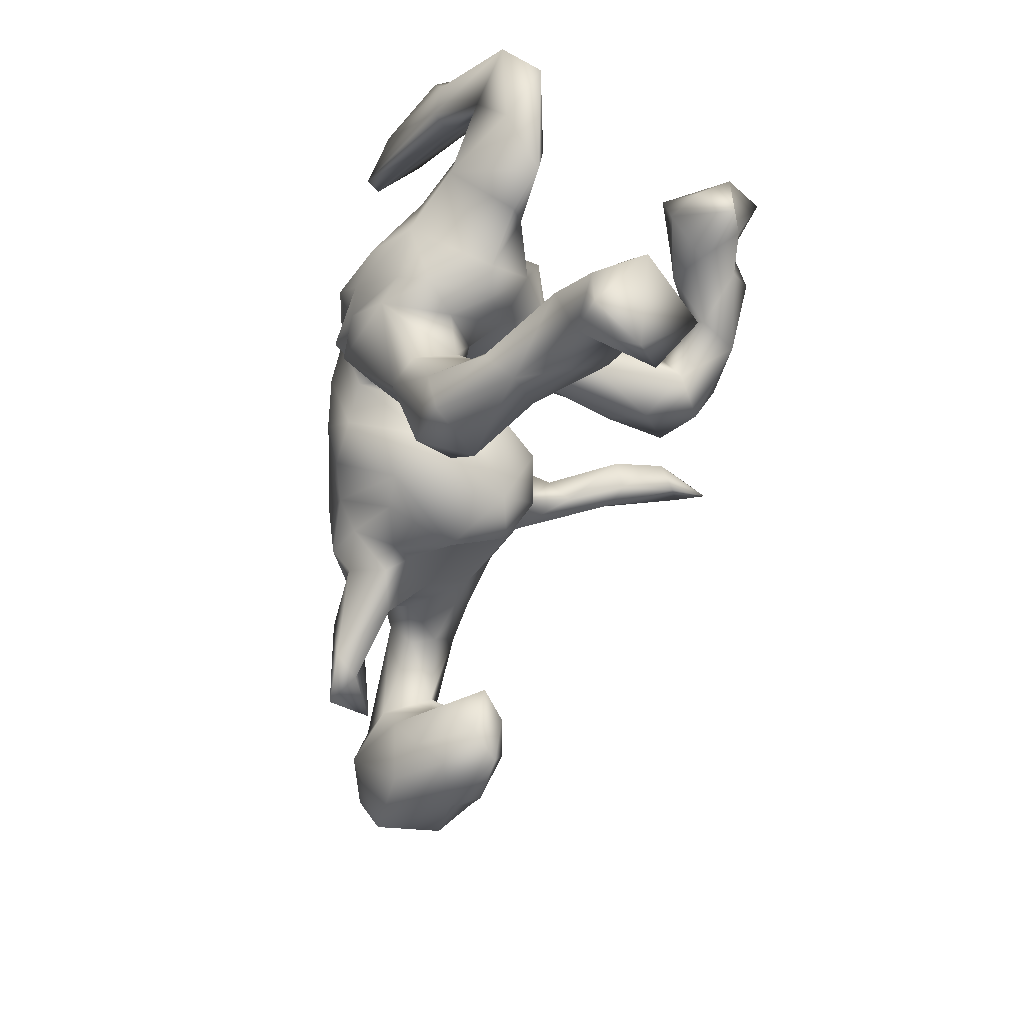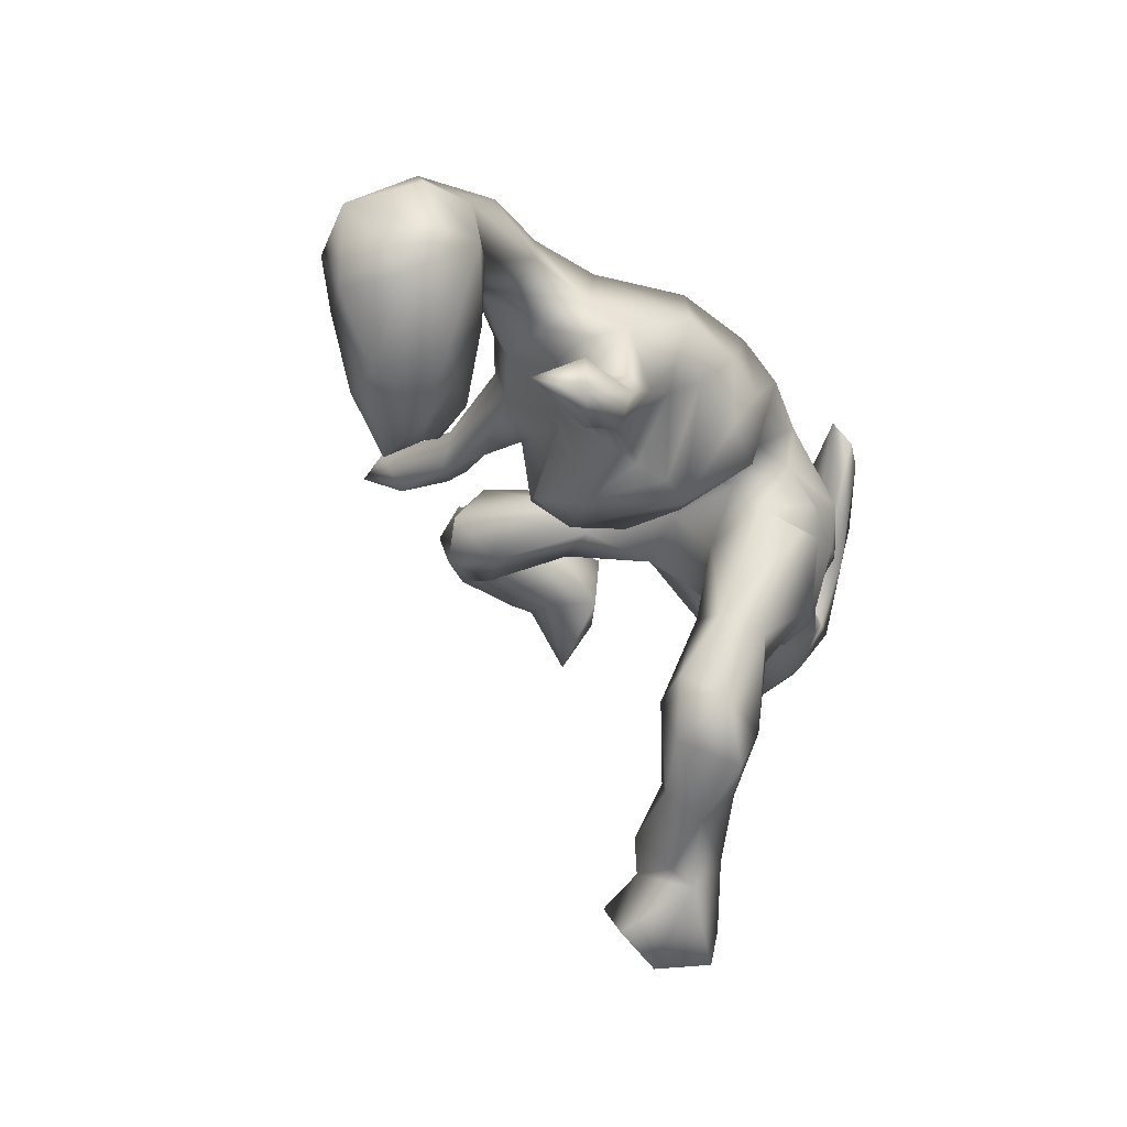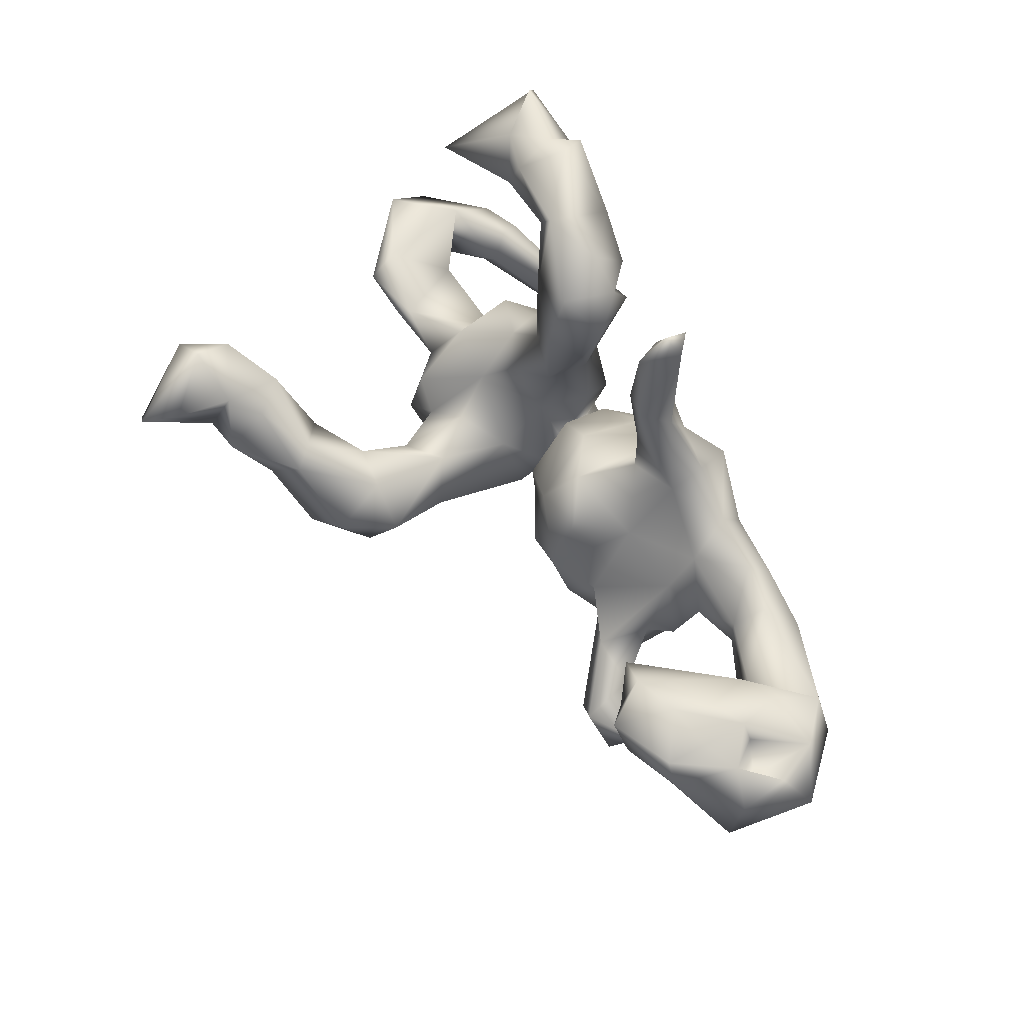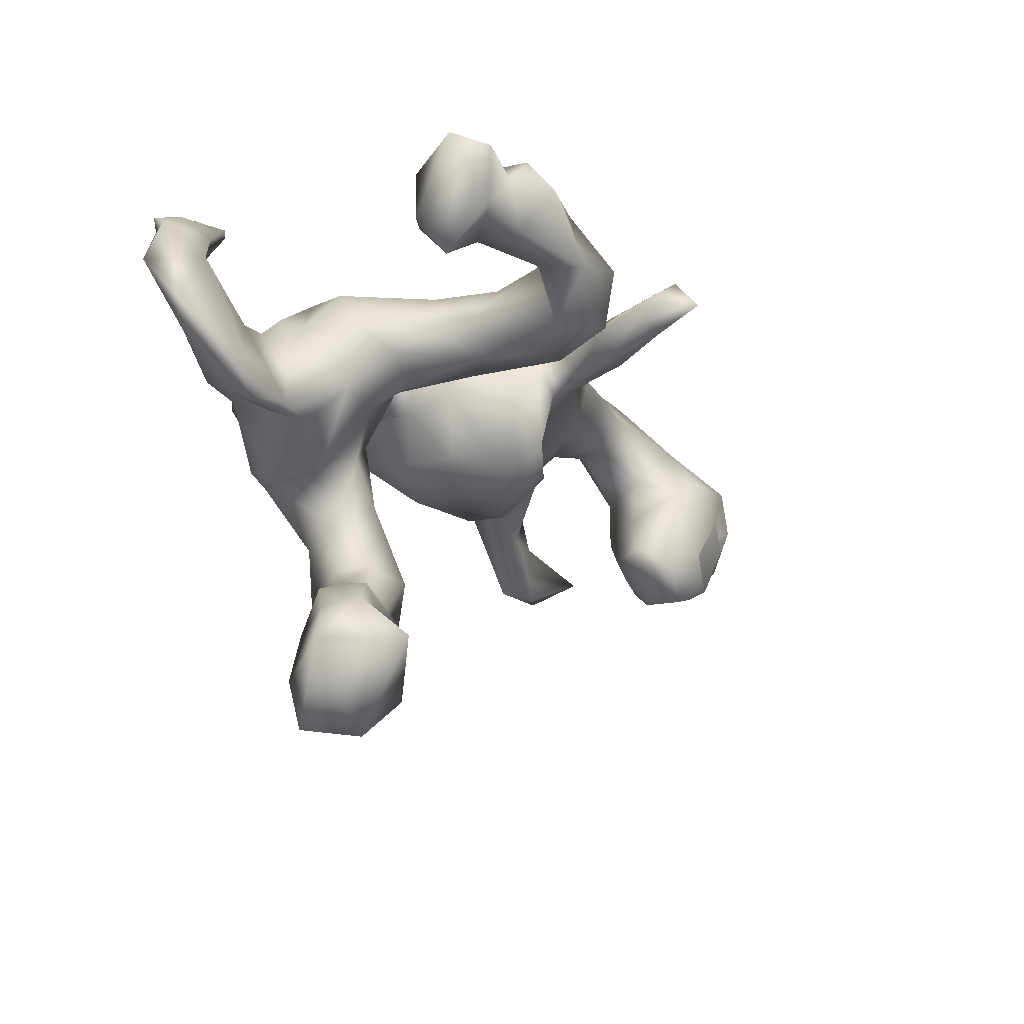
<metadata>
{"format":"obj","ext":"obj","renderer":"f3d","projection":"perspective","resolution":1024,"background":"white","views":[{"elev":-66.9,"azim":-104.1,"up":"+Y"},{"elev":-37.9,"azim":115.2,"up":"+Y"},{"elev":69.6,"azim":55.8,"up":"+Z"},{"elev":-15.1,"azim":-55.5,"up":"+Y"}]}
</metadata>
<code>
v 0.9163 -0.0318 0.08356
v 0.8599 -0.06643 0.1535
v 0.8582 -0.1537 0.1158
v 0.7821 -0.06695 -0.09184
v 0.8746 0.005011 -0.03741
v 0.8649 -0.09691 -0.05813
v 0.812 0.1015 0.01226
v 0.832 0.01664 0.1555
v 0.8649 -0.1786 -0.01361
v 0.7508 -0.05745 0.09313
v 0.7712 0.03681 -0.07049
v 0.81 -0.08961 0.07265
v 0.7203 0.01731 0.1541
v 0.7939 -0.1284 0.1691
v 0.7213 -0.2145 -0.008672
v 0.7439 -0.2357 0.1145
v 0.7351 -0.07264 0.1925
v 0.6662 0.1559 -0.05559
v 0.7564 0.111 0.06577
v 0.7193 -0.1505 0.1515
v 0.651 -0.1121 -0.0295
v 0.7124 -0.2317 0.1722
v 0.6055 0.1784 0.03142
v 0.6878 -0.01172 -0.05178
v 0.6309 -0.2633 0.07451
v 0.6538 -0.01409 0.1491
v 0.638 -0.1683 0.2004
v 0.647 0.02111 0.04212
v 0.5613 -0.2453 -0.1775
v 0.5471 0.1165 -0.07436
v 0.5306 0.07389 0.0225
v 0.5962 -0.2056 -0.09224
v 0.6635 -0.089 0.1544
v 0.6343 -0.2026 0.02181
v 0.5942 -0.2757 0.1747
v 0.6278 -0.06952 0.04393
v 0.5658 -0.1689 -0.174
v 0.5528 -0.1787 0.0467
v 0.5475 0.1308 0.06568
v 0.4926 -0.2493 -0.139
v 0.5471 -0.188 0.1767
v 0.5591 -0.232 0.1218
v 0.4844 0.2004 0.02613
v 0.4774 -0.1434 -0.1313
v 0.4951 -0.1744 0.1275
v 0.546 0.06332 -0.02578
v 0.5165 0.1959 -0.05814
v 0.4548 0.0494 -0.04927
v 0.4454 -0.00172 -0.1207
v 0.4609 0.1548 0.07939
v 0.4124 -0.0852 -0.1839
v 0.4112 -0.04508 -0.1159
v 0.4212 0.01607 -0.1904
v 0.4378 0.0921 -0.1234
v 0.4568 -0.2375 -0.1848
v 0.3835 -0.1449 -0.1014
v 0.3802 0.02455 -0.02275
v 0.4397 -0.1508 -0.2027
v 0.3842 0.2114 -0.1096
v 0.3551 0.1668 0.1012
v 0.3474 -0.0705 -0.197
v 0.2805 -0.0911 -0.08216
v 0.3157 -0.1013 -0.1256
v 0.3592 0.2131 0.03501
v 0.3126 0.2396 -0.05262
v 0.3813 0.08006 0.05903
v 0.2356 0.245 -0.2224
v 0.3369 -0.02219 -0.2367
v 0.2443 -0.1296 -0.1241
v 0.2798 -0.02324 -0.2045
v 0.2543 0.1817 0.1518
v 0.2299 0.2626 0.08036
v 0.3083 0.1069 -0.2614
v 0.2371 0.01935 -0.2465
v 0.2533 0.1122 0.1295
v 0.2508 0.01371 0.01956
v 0.1798 0.1848 0.2159
v 0.1918 -0.08639 0.09771
v 0.1695 -0.1182 -0.1493
v 0.1336 0.1878 0.4582
v 0.1683 0.07824 0.1371
v 0.1472 0.1887 0.1065
v 0.1042 0.2193 -0.2866
v 0.2092 -0.1456 -0.01365
v 0.178 0.1095 -0.2904
v 0.179 0.1482 0.2819
v 0.1263 -0.03248 0.1375
v 0.09871 0.2234 0.4644
v 0.1452 0.1484 0.1789
v 0.1504 0.09139 0.2226
v 0.1453 -0.01534 -0.2716
v 0.09992 -0.09817 0.06953
v 0.09989 0.1024 0.3269
v 0.1121 0.1856 0.301
v 0.1067 0.07557 -0.3049
v 0.1436 0.1002 0.312
v 0.1852 0.2787 -0.07827
v 0.08815 0.1244 0.4335
v 0.1036 0.1706 0.5117
v 0.1014 -0.1175 -0.1533
v 0.0669 0.1442 0.3059
v 0.04685 -0.02908 -0.2661
v 0.1474 0.1919 0.05861
v 0.06081 0.244 -0.0613
v 0.06369 0.1838 0.4057
v 0.07145 0.1701 0.05515
v 0.03682 0.1578 -0.3195
v 0.06881 0.2592 -0.1882
v 0.02203 -0.06303 -0.1133
v 0.05169 0.03364 0.1187
v 0.01835 -0.06833 -0.003968
v -0.000728 0.03472 -0.1007
v 0.01035 0.2388 -0.1472
v -0.006168 0.05889 -0.2617
v -0.01095 0.134 0.007071
v -0.02128 0.1202 -0.07111
v -0.02419 0.04553 0.01969
v -0.04525 0.09293 0.2542
v -0.02147 0.1177 0.3759
v -0.01864 0.212 -0.241
v -0.03755 0.2044 -0.1548
v -0.03989 0.05369 -0.1204
v -0.05956 0.1239 -0.1281
v -0.07802 0.1922 -0.06553
v -0.06136 0.1235 -0.315
v -0.04488 0.01674 -0.1957
v -0.05432 -0.04522 -0.2402
v -0.0615 0.1152 0.1598
v -0.07007 0.1351 -0.04195
v -0.06445 0.1859 -0.2961
v -0.05895 -0.3631 -0.07089
v -0.09052 0.06191 -0.2893
v -0.0981 0.08115 0.4278
v -0.1218 0.1744 -0.1862
v -0.07807 -0.2407 -0.1452
v -0.09564 -0.4118 -0.1436
v -0.1039 -0.08801 -0.3055
v -0.07525 0.1851 0.3892
v -0.07185 0.2153 0.3384
v -0.1359 -0.3547 0.00047
v -0.1033 0.169 0.1515
v -0.1084 0.04163 -0.05047
v -0.09331 0.0471 0.1242
v -0.1374 -0.194 -0.07461
v -0.1087 -0.03117 -0.3278
v -0.1519 0.1806 0.2223
v -0.08375 0.1941 -0.2654
v -0.2272 -0.02959 -0.02049
v -0.107 -0.05581 -0.1231
v -0.1562 0.05957 0.1978
v -0.126 0.1736 0.4658
v -0.1119 -0.4624 -0.03776
v -0.224 0.1517 -0.2892
v -0.1922 0.1766 0.1059
v -0.1854 0.01486 0.03772
v -0.08867 0.04113 0.3219
v -0.1843 0.1285 0.212
v -0.1967 0.02904 -0.3418
v -0.2363 -0.039 -0.3137
v -0.1112 0.2284 0.4168
v -0.1374 -0.2675 -0.2062
v -0.2143 0.2632 0.4254
v -0.1947 -0.4928 -0.1258
v -0.1803 -0.05008 -0.3079
v -0.172 0.1979 0.3269
v -0.1782 0.07392 0.3734
v -0.2235 -0.3359 -0.0155
v -0.2038 -0.2782 -0.18
v -0.1693 0.2198 -0.05079
v -0.2499 -0.3434 -0.07816
v -0.2159 -0.2377 -0.1025
v -0.2521 -0.1479 -0.2592
v -0.1946 -0.1081 -0.07396
v -0.2416 -0.4765 0.03996
v -0.3046 -0.002905 -0.2982
v -0.2519 0.118 0.06444
v -0.2445 0.0617 0.05797
v -0.2702 -0.4359 0.05806
v -0.3466 0.251 0.481
v -0.2228 -0.4131 -0.1516
v -0.2603 -0.1436 -0.126
v -0.2515 0.2382 0.3759
v -0.3302 -0.01822 0.009121
v -0.2393 0.1441 0.4713
v -0.3104 -0.1344 -0.05752
v -0.3276 -0.3887 0.004048
v -0.2927 -0.5193 -0.009915
v -0.2414 0.2034 -0.1582
v -0.3487 -0.5694 0.07687
v -0.2748 0.1943 -0.05966
v -0.3053 -0.4751 -0.06803
v -0.3278 0.0979 0.03333
v -0.3331 0.1206 -0.09934
v -0.3198 -0.1622 -0.1796
v -0.3072 -0.1393 -0.2412
v -0.3656 0.3146 0.3583
v -0.334 0.1467 -0.1574
v -0.3694 -0.01457 -0.2359
v -0.2775 0.1496 0.4003
v -0.3458 -0.4881 0.1475
v -0.3297 0.3519 -0.313
v -0.4206 -0.5746 0.06717
v -0.362 0.2787 0.3143
v -0.3553 -0.07987 -0.06805
v -0.3868 0.1713 0.4339
v -0.3691 0.3072 0.437
v -0.4506 -0.07136 -0.03499
v -0.4099 -0.6388 0.2073
v -0.3412 0.1955 0.3189
v -0.4 -0.5309 0.1678
v -0.4072 -0.4201 0.1238
v -0.4643 0.2018 0.4245
v -0.3572 0.3095 -0.3393
v -0.5212 0.2012 -0.2001
v -0.3535 0.07712 -0.1156
v -0.5134 -0.6873 0.07091
v -0.4612 -0.7001 0.1635
v -0.4072 0.1617 0.3586
v -0.5009 -0.4696 0.1868
v -0.451 0.3319 -0.3164
v -0.4012 0.06648 -0.2232
v -0.4576 -0.5115 0.02145
v -0.4052 0.3269 -0.2418
v -0.4693 0.1839 0.278
v -0.4632 -0.4333 0.06446
v -0.5557 0.1922 -0.2396
v -0.4752 -0.5418 0.2705
v -0.4675 0.2908 0.2673
v -0.4093 0.2597 0.4303
v -0.5663 0.2888 -0.2028
v -0.5403 0.3107 0.3931
v -0.5098 0.2801 0.4591
v -0.5333 0.09179 0.3841
v -0.5105 0.06884 -0.08752
v -0.4762 -0.08867 -0.05624
v -0.535 -0.6069 0.06337
v -0.5396 -0.4874 0.1333
v -0.5129 0.0647 -0.1758
v -0.5728 -0.5469 0.1537
v -0.4984 -0.01857 -0.1859
v -0.5441 0.2384 -0.1472
v -0.6274 0.003442 -0.1078
v -0.6164 0.08584 -0.1649
v -0.529 0.1761 0.3142
v -0.5904 0.2906 -0.2497
v -0.6326 0.2546 -0.1819
v -0.5635 -0.09291 -0.0291
v -0.5835 -0.02905 -0.02479
v -0.598 0.2542 -0.2351
v -0.7161 0.05594 -0.0623
v -0.7219 0.1396 -0.1399
v -0.6231 0.1635 -0.08464
f 162 206 179
f 160 165 162
f 151 162 184
f 184 162 179
f 179 206 229
f 205 179 229
f 212 205 229
f 212 229 232
f 101 93 105
f 93 98 105
f 98 99 105
f 88 105 99
f 133 119 138
f 133 138 151
f 151 138 160
f 166 184 199
f 182 166 199
f 199 184 205
f 184 179 205
f 218 205 212
f 218 212 233
f 244 233 231
f 233 212 231
f 96 80 98
f 156 133 166
f 133 151 184
f 133 184 166
f 99 80 88
f 212 232 231
f 80 99 98
f 107 125 130
f 107 114 125
f 83 95 107
f 83 85 95
f 130 125 153
f 120 107 130
f 83 107 120
f 67 85 83
f 220 249 245
f 226 249 220
f 220 213 226
f 213 214 226
f 213 201 214
f 230 220 245
f 158 132 159
f 230 223 220
f 213 220 223
f 201 213 223
f 230 245 246
f 245 249 246
f 241 223 230
f 214 201 223
f 67 83 108
f 137 161 172
f 159 195 198
f 159 164 195
f 164 172 195
f 164 137 172
f 127 137 164
f 158 159 175
f 145 164 159
f 132 145 159
f 145 127 164
f 132 127 145
f 95 91 102
f 153 158 175
f 153 125 158
f 125 132 158
f 107 102 114
f 95 102 107
f 85 91 95
f 85 74 91
f 114 132 125
f 48 66 57
f 31 66 48
f 31 50 66
f 39 50 31
f 2 12 14
f 14 10 17
f 16 14 22
f 200 211 210
f 87 82 110
f 128 118 143
f 150 157 176
f 8 13 17
f 17 13 33
f 20 14 17
f 27 17 33
f 20 17 27
f 33 13 26
f 33 26 41
f 41 26 45
f 3 2 14
f 22 14 20
f 20 27 22
f 27 33 41
f 16 22 35
f 35 22 27
f 35 27 41
f 42 35 41
f 227 210 219
f 239 219 237
f 208 210 227
f 217 208 227
f 217 227 239
f 208 217 202
f 141 146 139
f 139 146 165
f 203 209 224
f 228 203 224
f 89 90 101
f 94 89 101
f 119 118 128
f 128 141 139
f 146 157 165
f 157 166 165
f 209 218 224
f 28 31 46
f 19 39 28
f 1 5 7
f 176 190 192
f 176 154 190
f 50 39 43
f 39 23 43
f 19 23 39
f 7 23 19
f 154 169 190
f 141 169 154
f 106 104 115
f 106 103 97
f 103 72 97
f 82 72 103
f 65 64 59
f 23 47 43
f 72 64 65
f 186 191 222
f 191 187 222
f 163 187 191
f 163 152 187
f 170 180 186
f 186 180 191
f 167 170 186
f 117 115 116
f 141 124 169
f 43 59 64
f 72 65 97
f 151 160 162
f 160 138 165
f 88 80 94
f 196 231 232
f 229 196 232
f 206 196 229
f 162 196 206
f 156 119 133
f 118 119 156
f 96 98 93
f 224 218 233
f 209 199 218
f 218 199 205
f 162 165 182
f 165 166 182
f 138 119 139
f 94 101 105
f 86 94 80
f 86 80 96
f 228 244 231
f 203 182 209
f 182 199 209
f 138 139 165
f 196 228 231
f 196 203 228
f 196 162 203
f 162 182 203
f 150 166 157
f 150 156 166
f 90 96 93
f 75 96 90
f 75 86 96
f 244 224 233
f 228 224 244
f 119 128 139
f 101 90 93
f 86 77 94
f 227 219 239
f 143 156 150
f 143 118 156
f 192 190 193
f 190 188 193
f 122 123 129
f 116 123 122
f 113 121 116
f 116 121 123
f 5 1 6
f 247 207 248
f 57 66 76
f 117 106 115
f 129 143 142
f 155 177 148
f 177 183 148
f 28 24 36
f 62 76 84
f 84 76 78
f 111 92 117
f 92 110 117
f 142 143 155
f 148 142 155
f 9 15 4
f 24 21 36
f 36 21 38
f 84 78 92
f 1 3 9
f 9 3 16
f 21 34 38
f 15 9 16
f 15 16 25
f 34 15 25
f 38 34 42
f 152 140 174
f 174 140 178
f 178 140 167
f 167 186 178
f 152 174 187
f 186 222 225
f 187 174 189
f 187 189 202
f 115 113 116
f 47 30 54
f 18 30 47
f 7 18 23
f 169 188 190
f 124 188 169
f 124 134 188
f 141 129 124
f 104 113 115
f 106 97 104
f 59 47 54
f 43 47 59
f 23 18 47
f 180 163 191
f 136 152 163
f 136 163 180
f 168 170 171
f 170 168 180
f 131 136 135
f 124 129 123
f 97 65 67
f 65 59 67
f 104 108 113
f 97 67 104
f 67 108 104
f 161 136 180
f 161 180 168
f 135 136 161
f 161 168 172
f 137 135 161
f 172 181 194
f 137 127 135
f 58 55 61
f 29 55 58
f 37 29 58
f 195 194 198
f 172 194 195
f 102 91 100
f 74 79 100
f 74 70 79
f 68 61 70
f 51 58 61
f 198 240 238
f 221 198 238
f 221 175 198
f 114 109 112
f 102 109 114
f 74 100 91
f 159 198 175
f 126 127 132
f 207 234 248
f 147 130 153
f 108 83 113
f 113 83 120
f 113 120 121
f 147 120 130
f 147 188 134
f 147 153 188
f 214 223 241
f 59 73 67
f 67 73 85
f 121 120 147
f 123 147 134
f 188 153 197
f 214 243 226
f 53 73 54
f 73 68 74
f 68 70 74
f 85 73 74
f 114 126 132
f 153 175 221
f 197 153 221
f 215 197 221
f 53 51 61
f 73 53 68
f 183 215 207
f 183 192 215
f 149 142 148
f 112 111 117
f 76 62 57
f 52 49 57
f 4 24 11
f 5 4 11
f 5 6 4
f 250 251 242
f 243 242 251
f 207 215 234
f 192 193 215
f 142 122 129
f 116 112 117
f 49 48 57
f 49 54 48
f 30 48 54
f 48 46 31
f 30 46 48
f 30 24 46
f 24 28 46
f 11 24 30
f 18 11 30
f 7 11 18
f 7 5 11
f 248 234 252
f 52 51 53
f 53 49 52
f 240 242 243
f 243 238 240
f 234 238 243
f 234 221 238
f 215 221 234
f 215 193 197
f 126 122 142
f 112 122 126
f 122 112 116
f 114 112 126
f 49 53 54
f 252 251 250
f 226 243 251
f 243 214 252
f 234 243 252
f 241 252 214
f 188 197 193
f 124 123 134
f 123 121 147
f 246 251 252
f 241 246 252
f 241 230 246
f 249 226 251
f 54 73 59
f 246 249 251
f 63 56 62
f 248 252 250
f 109 111 112
f 204 183 207
f 247 248 250
f 242 247 250
f 1 9 6
f 6 9 4
f 4 15 21
f 24 4 21
f 52 57 56
f 56 57 62
f 79 84 100
f 84 92 100
f 109 100 92
f 109 92 111
f 144 149 173
f 173 149 148
f 173 148 181
f 181 148 185
f 185 148 183
f 185 183 204
f 204 207 235
f 240 204 235
f 235 207 247
f 235 247 240
f 240 247 242
f 15 34 21
f 69 62 84
f 171 144 173
f 181 185 194
f 131 135 144
f 140 131 144
f 144 171 167
f 140 144 167
f 170 167 171
f 131 140 152
f 136 131 152
f 40 32 44
f 55 29 40
f 40 29 32
f 171 173 181
f 172 171 181
f 168 171 172
f 135 149 144
f 69 84 79
f 61 55 63
f 55 56 63
f 55 40 56
f 40 44 56
f 32 37 44
f 32 29 37
f 194 204 198
f 194 185 204
f 127 149 135
f 102 100 109
f 70 69 79
f 69 63 62
f 70 63 69
f 61 63 70
f 44 52 56
f 52 44 51
f 44 58 51
f 198 204 240
f 149 126 142
f 127 126 149
f 37 58 44
f 87 81 82
f 81 89 82
f 81 90 89
f 75 90 81
f 157 146 176
f 146 154 176
f 146 141 154
f 94 77 89
f 86 71 77
f 75 71 86
f 202 217 216
f 239 236 216
f 216 217 239
f 237 236 239
f 210 208 202
f 202 189 210
f 189 200 210
f 225 222 237
f 219 225 237
f 219 211 225
f 210 211 219
f 178 211 200
f 189 174 200
f 174 178 200
f 186 225 211
f 178 186 211
f 38 42 45
f 25 35 42
f 34 25 42
f 16 35 25
f 42 41 45
f 45 36 38
f 3 14 16
f 92 78 87
f 26 36 45
f 14 12 10
f 3 1 2
f 155 143 150
f 87 110 92
f 78 76 87
f 75 60 71
f 71 72 77
f 222 236 237
f 26 28 36
f 10 8 17
f 43 64 60
f 28 39 31
f 177 176 192
f 187 202 222
f 202 236 222
f 202 216 236
f 71 60 72
f 72 60 64
f 77 72 82
f 66 50 60
f 50 43 60
f 66 60 75
f 77 82 89
f 103 106 82
f 128 129 141
f 8 1 19
f 1 7 19
f 13 8 19
f 19 26 13
f 26 19 28
f 76 66 75
f 76 75 81
f 81 87 76
f 110 82 106
f 110 106 117
f 129 128 143
f 155 150 177
f 150 176 177
f 177 192 183
f 1 8 2
f 12 2 8
f 10 12 8
f 88 94 105
f 53 61 68

</code>
